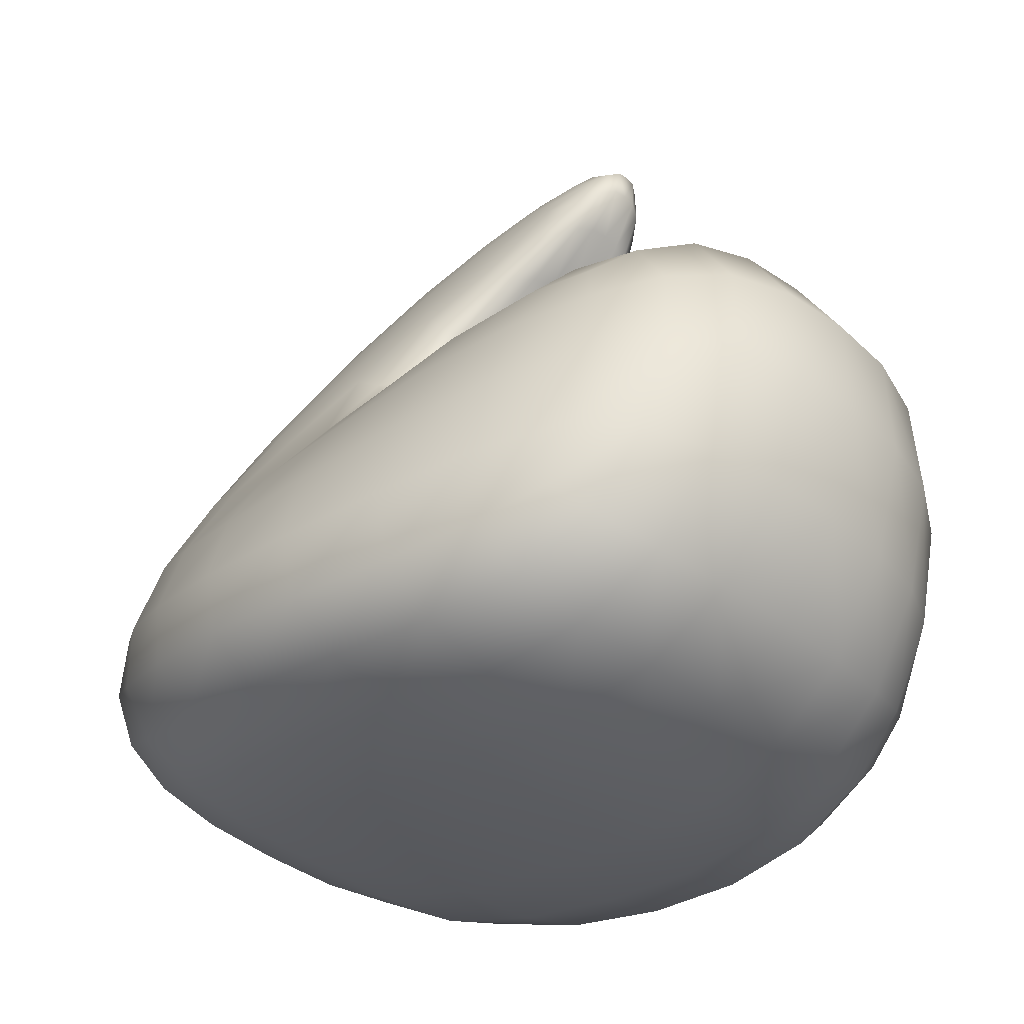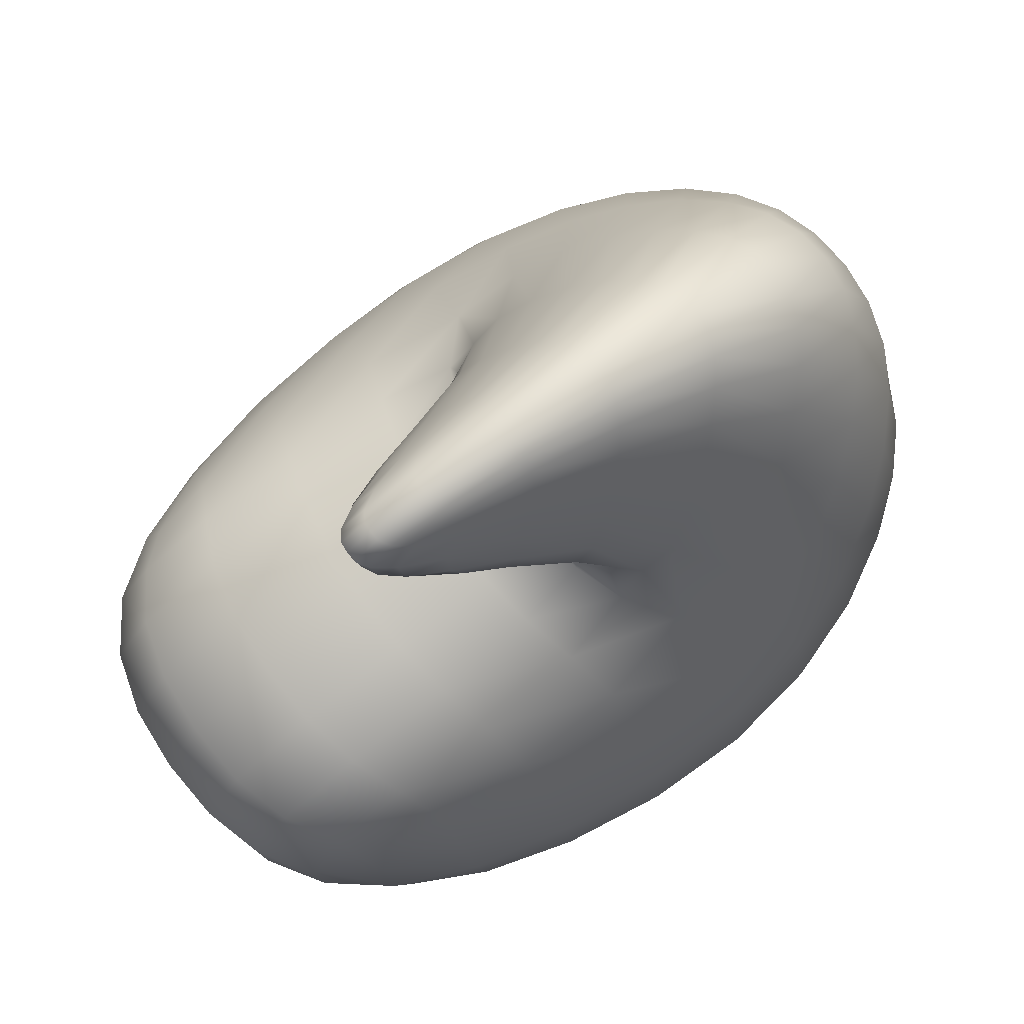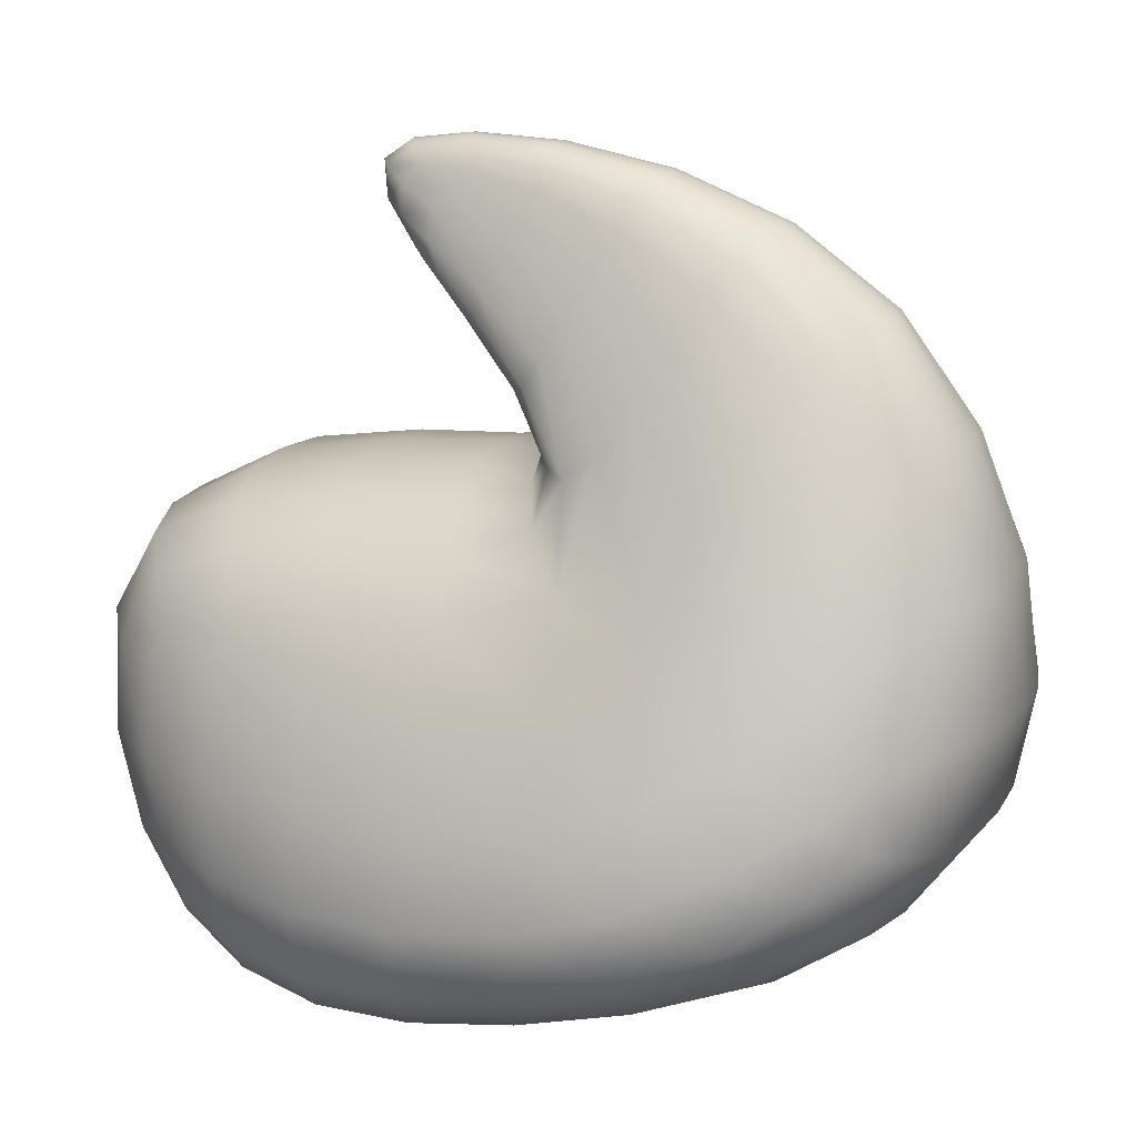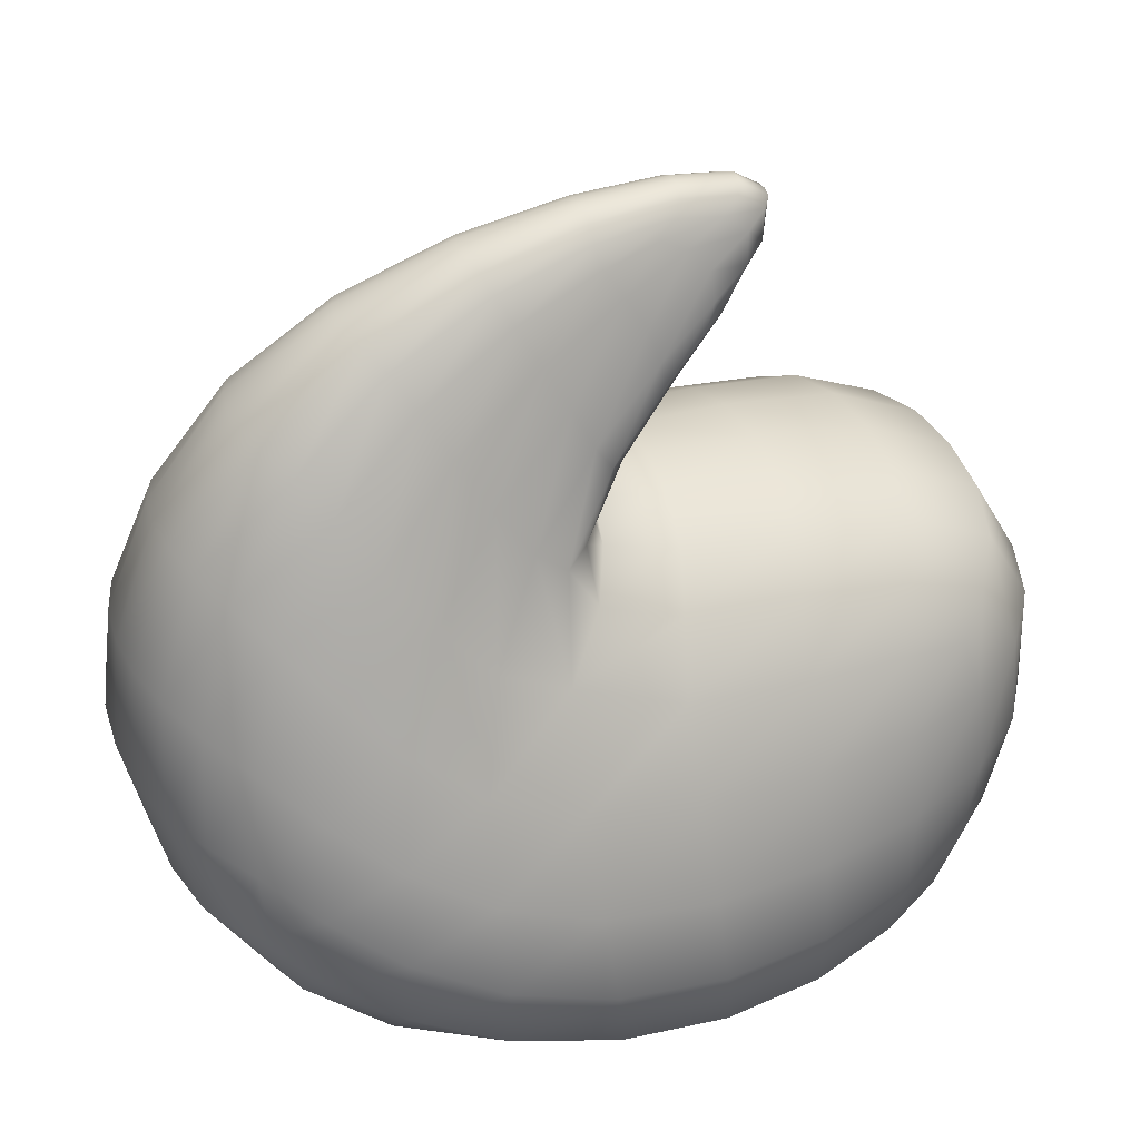
<metadata>
{"format":"obj","ext":"obj","renderer":"f3d","projection":"perspective","resolution":1024,"background":"white","views":[{"elev":-41.4,"azim":-44.3,"up":"+Y"},{"elev":79.5,"azim":54.0,"up":"+Y"},{"elev":16.8,"azim":113.4,"up":"+Y"},{"elev":39.6,"azim":-111.1,"up":"+Y"}]}
</metadata>
<code>
o Cube.001
v 0.4803 -0.6682 3.608
v 0.4119 -0.1176 3.658
v 0.4194 -0.3766 2.294
v 0.2268 0.362 2.514
v -0 -0.4319 2.176
v -0 0.4728 2.4
v -0 -0.7758 3.726
v -0 0.008301 3.827
v 0.6358 -0.6689 2.888
v 0.3947 0.005488 2.881
v -0 0.1956 3.041
v 0 -0.8155 2.904
v 0 0.7469 3.223
v 0.08454 0.6857 3.161
v 0.1267 0.5083 3.235
v -0 0.5548 3.324
v -0.4803 -0.6682 3.608
v -0.4119 -0.1176 3.658
v -0.4194 -0.3766 2.294
v -0.2268 0.362 2.514
v -0.6358 -0.6689 2.888
v -0.3947 0.005488 2.881
v -0.08454 0.6857 3.161
v -0.1267 0.5083 3.235
v 0.05491 0.4697 2.408
v 0.1105 0.4552 2.429
v 0.1676 0.4218 2.465
v 0.2901 0.1628 2.386
v 0.3512 -0.05369 2.312
v 0.3971 -0.248 2.287
v 0.61 -0.6144 2.682
v 0.5548 -0.5434 2.504
v 0.4827 -0.4557 2.37
v 0.4366 -0.06198 3.087
v 0.4456 -0.07619 3.319
v 0.4327 -0.09206 3.526
v 0.4426 -0.2277 3.686
v 0.4711 -0.3907 3.69
v 0.4831 -0.5555 3.655
v 0.153 -0.7723 3.719
v 0.2936 -0.7543 3.694
v 0.4089 -0.7145 3.653
v 0.3607 -0.4035 2.251
v 0.2621 -0.4248 2.209
v 0.1376 -0.4318 2.184
v 0.3483 -0.06335 3.723
v 0.25 -0.01659 3.785
v 0.1304 0.004352 3.818
v 0 0.1665 3.182
v -0 0.148 3.402
v -0 0.1064 3.637
v -0 -0.8633 3.135
v -0 -0.8879 3.356
v -0 -0.8665 3.556
v -0 -0.1666 3.922
v -0 -0.386 3.926
v -0 -0.6042 3.855
v 0 0.2669 2.25
v 0 0.02456 2.158
v -0 -0.2198 2.132
v 0.5309 -0.7047 3.493
v 0.5863 -0.7232 3.314
v 0.6253 -0.7085 3.106
v 0.2873 0.2727 2.576
v 0.3424 0.1687 2.653
v 0.383 0.07041 2.747
v -0 -0.586 2.292
v 0 -0.6902 2.465
v 0 -0.7612 2.675
v 0.1017 0.1832 3.035
v 0.2013 0.1474 3.015
v 0.2972 0.09018 2.971
v 0.5465 -0.7537 2.898
v 0.3975 -0.7972 2.902
v 0.2087 -0.8132 2.904
v 0.519 -0.1859 2.859
v 0.607 -0.3674 2.862
v 0.6519 -0.5351 2.874
v 0.02055 0.7446 3.223
v 0.04213 0.7343 3.215
v 0.06505 0.7124 3.192
v 0.09162 0.6615 3.212
v 0.1033 0.616 3.251
v 0.1168 0.5576 3.255
v 0 0.7304 3.341
v -0 0.693 3.395
v -0 0.6346 3.388
v 0.03638 0.5512 3.322
v 0.0717 0.5403 3.308
v 0.1041 0.5234 3.275
v 0.1731 0.511 2.689
v 0.1313 0.6092 2.88
v 0.1015 0.6643 3.05
v 0.1599 0.4375 3.15
v 0.2144 0.3256 3.027
v 0.2888 0.1841 2.916
v -0 0.616 2.601
v -0 0.7011 2.825
v -0 0.7406 3.043
v 0 0.4563 3.213
v 0 0.3527 3.096
v 0 0.2603 3.022
v -0.05491 0.4697 2.408
v -0.1105 0.4552 2.429
v -0.1676 0.4218 2.465
v -0.2901 0.1628 2.386
v -0.3512 -0.05369 2.312
v -0.3971 -0.248 2.287
v -0.61 -0.6144 2.682
v -0.5548 -0.5434 2.504
v -0.4827 -0.4557 2.37
v -0.4366 -0.06198 3.087
v -0.4456 -0.07619 3.319
v -0.4327 -0.09206 3.526
v -0.4426 -0.2277 3.686
v -0.4711 -0.3907 3.69
v -0.4831 -0.5555 3.655
v -0.153 -0.7723 3.719
v -0.2936 -0.7543 3.694
v -0.4089 -0.7145 3.653
v -0.3607 -0.4035 2.251
v -0.2621 -0.4248 2.209
v -0.1376 -0.4318 2.184
v -0.3483 -0.06335 3.723
v -0.25 -0.01659 3.785
v -0.1304 0.004352 3.818
v -0.5309 -0.7047 3.493
v -0.5863 -0.7232 3.314
v -0.6253 -0.7085 3.106
v -0.2873 0.2727 2.576
v -0.3424 0.1687 2.653
v -0.383 0.07041 2.747
v -0.1017 0.1832 3.035
v -0.2013 0.1474 3.015
v -0.2972 0.09018 2.971
v -0.5465 -0.7537 2.898
v -0.3975 -0.7972 2.902
v -0.2087 -0.8132 2.904
v -0.519 -0.1859 2.859
v -0.607 -0.3674 2.862
v -0.6519 -0.5351 2.874
v -0.02055 0.7446 3.223
v -0.04213 0.7343 3.215
v -0.06505 0.7124 3.192
v -0.09162 0.6615 3.212
v -0.1033 0.616 3.251
v -0.1168 0.5576 3.255
v -0.03638 0.5512 3.322
v -0.0717 0.5403 3.308
v -0.1041 0.5234 3.275
v -0.1731 0.511 2.689
v -0.1313 0.6092 2.88
v -0.1015 0.6643 3.05
v -0.1599 0.4375 3.15
v -0.2144 0.3256 3.027
v -0.2888 0.1841 2.916
v 0.1137 -0.221 2.141
v 0.09174 0.02213 2.167
v 0.0719 0.2638 2.258
v 0.2199 -0.2224 2.168
v 0.1812 0.01266 2.194
v 0.144 0.2502 2.283
v 0.313 -0.2247 2.217
v 0.2669 -0.00879 2.242
v 0.2165 0.2192 2.325
v 0.6484 -0.5704 3.093
v 0.6135 -0.3999 3.082
v 0.5367 -0.2209 3.077
v 0.6146 -0.5806 3.311
v 0.5914 -0.4076 3.311
v 0.5306 -0.2306 3.311
v 0.558 -0.568 3.504
v 0.5432 -0.4011 3.52
v 0.4986 -0.2334 3.521
v 0.2027 -0.8605 3.133
v 0.3868 -0.843 3.127
v 0.5339 -0.7968 3.118
v 0.1879 -0.8847 3.352
v 0.3592 -0.8653 3.341
v 0.4974 -0.8159 3.326
v 0.1695 -0.8628 3.551
v 0.3244 -0.8427 3.533
v 0.4499 -0.7932 3.508
v 0.3324 0.04773 3.122
v 0.2251 0.1164 3.156
v 0.1138 0.1545 3.176
v 0.3475 0.03425 3.345
v 0.2392 0.103 3.375
v 0.122 0.1381 3.395
v 0.3484 0.007825 3.562
v 0.2458 0.07011 3.604
v 0.1271 0.09941 3.63
v 0.3898 -0.5693 3.754
v 0.3775 -0.385 3.808
v 0.3612 -0.2027 3.802
v 0.2752 -0.5904 3.814
v 0.2648 -0.3838 3.88
v 0.2564 -0.1781 3.875
v 0.1424 -0.6016 3.846
v 0.1365 -0.385 3.916
v 0.1331 -0.1679 3.912
v 0.2908 0.2388 2.853
v 0.2625 0.3298 2.791
v 0.2202 0.4271 2.736
v 0.2161 0.3785 2.994
v 0.1964 0.4571 2.957
v 0.166 0.539 2.916
v 0.1592 0.485 3.137
v 0.1441 0.551 3.119
v 0.124 0.6135 3.083
v 0.1627 -0.585 2.298
v 0.3087 -0.5727 2.316
v 0.421 -0.5351 2.345
v 0.1856 -0.6886 2.468
v 0.3524 -0.674 2.479
v 0.4817 -0.631 2.493
v 0.2022 -0.7592 2.677
v 0.3846 -0.7438 2.68
v 0.5271 -0.7004 2.683
v 0.4815 -0.3158 2.381
v 0.4352 -0.1293 2.404
v 0.3642 0.07779 2.466
v 0.5599 -0.4011 2.509
v 0.5116 -0.2196 2.524
v 0.4317 -0.0215 2.566
v 0.6201 -0.4772 2.676
v 0.5713 -0.3041 2.675
v 0.4845 -0.1158 2.692
v 0.06418 0.6961 3.289
v 0.04025 0.7183 3.327
v 0.01932 0.7283 3.34
v 0.07078 0.6575 3.335
v 0.04415 0.6808 3.378
v 0.02118 0.6909 3.393
v 0.08352 0.5992 3.33
v 0.05418 0.6216 3.371
v 0.02666 0.632 3.386
v 0.1273 0.5674 2.651
v 0.08362 0.5991 2.624
v 0.04144 0.613 2.607
v 0.09678 0.6576 2.855
v 0.06348 0.6857 2.84
v 0.0314 0.6983 2.829
v 0.07599 0.7024 3.043
v 0.04977 0.7268 3.046
v 0.02453 0.738 3.045
v 0.08561 0.2497 3.018
v 0.1677 0.223 3.002
v 0.2408 0.1912 2.968
v 0.0677 0.3449 3.093
v 0.1307 0.328 3.081
v 0.1832 0.3142 3.058
v 0.05058 0.451 3.21
v 0.09771 0.4389 3.199
v 0.137 0.4281 3.175
v -0.1137 -0.221 2.141
v -0.2199 -0.2224 2.168
v -0.313 -0.2247 2.217
v -0.09174 0.02213 2.167
v -0.1812 0.01266 2.194
v -0.2669 -0.00879 2.242
v -0.0719 0.2638 2.258
v -0.144 0.2502 2.283
v -0.2165 0.2192 2.325
v -0.6484 -0.5704 3.093
v -0.6146 -0.5806 3.311
v -0.558 -0.568 3.504
v -0.6135 -0.3999 3.082
v -0.5914 -0.4076 3.311
v -0.5432 -0.4011 3.52
v -0.5367 -0.2209 3.077
v -0.5306 -0.2306 3.311
v -0.4986 -0.2334 3.521
v -0.2027 -0.8605 3.133
v -0.1879 -0.8847 3.352
v -0.1695 -0.8628 3.551
v -0.3868 -0.843 3.127
v -0.3592 -0.8653 3.341
v -0.3244 -0.8427 3.533
v -0.5339 -0.7968 3.118
v -0.4974 -0.8159 3.326
v -0.4499 -0.7932 3.508
v -0.3324 0.04773 3.122
v -0.3475 0.03425 3.345
v -0.3484 0.007825 3.562
v -0.2251 0.1164 3.156
v -0.2392 0.103 3.375
v -0.2458 0.07011 3.604
v -0.1138 0.1545 3.176
v -0.122 0.1381 3.395
v -0.1271 0.09941 3.63
v -0.3898 -0.5693 3.754
v -0.2752 -0.5904 3.814
v -0.1424 -0.6016 3.846
v -0.3775 -0.385 3.808
v -0.2648 -0.3838 3.88
v -0.1365 -0.385 3.916
v -0.3612 -0.2027 3.802
v -0.2564 -0.1781 3.875
v -0.1331 -0.1679 3.912
v -0.2908 0.2388 2.853
v -0.2161 0.3785 2.994
v -0.1592 0.485 3.137
v -0.2625 0.3298 2.791
v -0.1964 0.4571 2.957
v -0.1441 0.551 3.119
v -0.2202 0.4271 2.736
v -0.166 0.539 2.916
v -0.124 0.6135 3.083
v -0.1627 -0.585 2.298
v -0.1856 -0.6886 2.468
v -0.2022 -0.7592 2.677
v -0.3087 -0.5727 2.316
v -0.3524 -0.674 2.479
v -0.3846 -0.7438 2.68
v -0.421 -0.5351 2.345
v -0.4817 -0.631 2.493
v -0.5271 -0.7004 2.683
v -0.4815 -0.3158 2.381
v -0.5599 -0.4011 2.509
v -0.6201 -0.4772 2.676
v -0.4352 -0.1293 2.404
v -0.5116 -0.2196 2.524
v -0.5713 -0.3041 2.675
v -0.3642 0.07779 2.466
v -0.4317 -0.0215 2.566
v -0.4845 -0.1158 2.692
v -0.06418 0.6961 3.289
v -0.07078 0.6575 3.335
v -0.08352 0.5992 3.33
v -0.04025 0.7183 3.327
v -0.04415 0.6808 3.378
v -0.05418 0.6216 3.371
v -0.01932 0.7283 3.34
v -0.02118 0.6909 3.393
v -0.02666 0.632 3.386
v -0.1273 0.5674 2.651
v -0.09678 0.6576 2.855
v -0.07599 0.7024 3.043
v -0.08362 0.5991 2.624
v -0.06348 0.6857 2.84
v -0.04977 0.7268 3.046
v -0.04144 0.613 2.607
v -0.0314 0.6983 2.829
v -0.02453 0.738 3.045
v -0.08561 0.2497 3.018
v -0.0677 0.3449 3.093
v -0.05058 0.451 3.21
v -0.1677 0.223 3.002
v -0.1307 0.328 3.081
v -0.09771 0.4389 3.199
v -0.2408 0.1912 2.968
v -0.1832 0.3142 3.058
v -0.137 0.4281 3.175
f 157 158 161 160
f 158 159 162 161
f 160 161 164 163
f 161 162 165 164
f 5 60 157 45
f 60 59 158 157
f 59 58 159 158
f 58 6 25 159
f 159 25 26 162
f 162 26 27 165
f 165 27 4 28
f 164 165 28 29
f 163 164 29 30
f 43 163 30 3
f 44 160 163 43
f 45 157 160 44
f 166 167 170 169
f 167 168 171 170
f 169 170 173 172
f 170 171 174 173
f 9 78 166 63
f 78 77 167 166
f 77 76 168 167
f 76 10 34 168
f 168 34 35 171
f 171 35 36 174
f 174 36 2 37
f 173 174 37 38
f 172 173 38 39
f 61 172 39 1
f 62 169 172 61
f 63 166 169 62
f 175 176 179 178
f 176 177 180 179
f 178 179 182 181
f 179 180 183 182
f 12 75 175 52
f 75 74 176 175
f 74 73 177 176
f 73 9 63 177
f 177 63 62 180
f 180 62 61 183
f 183 61 1 42
f 182 183 42 41
f 181 182 41 40
f 54 181 40 7
f 53 178 181 54
f 52 175 178 53
f 184 185 188 187
f 185 186 189 188
f 187 188 191 190
f 188 189 192 191
f 10 72 184 34
f 72 71 185 184
f 71 70 186 185
f 70 11 49 186
f 186 49 50 189
f 189 50 51 192
f 192 51 8 48
f 191 192 48 47
f 190 191 47 46
f 36 190 46 2
f 35 187 190 36
f 34 184 187 35
f 193 194 197 196
f 194 195 198 197
f 196 197 200 199
f 197 198 201 200
f 1 39 193 42
f 39 38 194 193
f 38 37 195 194
f 37 2 46 195
f 195 46 47 198
f 198 47 48 201
f 201 48 8 55
f 200 201 55 56
f 199 200 56 57
f 40 199 57 7
f 41 196 199 40
f 42 193 196 41
f 202 203 206 205
f 203 204 207 206
f 205 206 209 208
f 206 207 210 209
f 10 66 202 96
f 66 65 203 202
f 65 64 204 203
f 64 4 91 204
f 204 91 92 207
f 207 92 93 210
f 210 93 14 82
f 209 210 82 83
f 208 209 83 84
f 94 208 84 15
f 95 205 208 94
f 96 202 205 95
f 211 212 215 214
f 212 213 216 215
f 214 215 218 217
f 215 216 219 218
f 5 45 211 67
f 45 44 212 211
f 44 43 213 212
f 43 3 33 213
f 213 33 32 216
f 216 32 31 219
f 219 31 9 73
f 218 219 73 74
f 217 218 74 75
f 69 217 75 12
f 68 214 217 69
f 67 211 214 68
f 220 221 224 223
f 221 222 225 224
f 223 224 227 226
f 224 225 228 227
f 3 30 220 33
f 30 29 221 220
f 29 28 222 221
f 28 4 64 222
f 222 64 65 225
f 225 65 66 228
f 228 66 10 76
f 227 228 76 77
f 226 227 77 78
f 31 226 78 9
f 32 223 226 31
f 33 220 223 32
f 229 230 233 232
f 230 231 234 233
f 232 233 236 235
f 233 234 237 236
f 14 81 229 82
f 81 80 230 229
f 80 79 231 230
f 79 13 85 231
f 231 85 86 234
f 234 86 87 237
f 237 87 16 88
f 236 237 88 89
f 235 236 89 90
f 84 235 90 15
f 83 232 235 84
f 82 229 232 83
f 238 239 242 241
f 239 240 243 242
f 241 242 245 244
f 242 243 246 245
f 4 27 238 91
f 27 26 239 238
f 26 25 240 239
f 25 6 97 240
f 240 97 98 243
f 243 98 99 246
f 246 99 13 79
f 245 246 79 80
f 244 245 80 81
f 93 244 81 14
f 92 241 244 93
f 91 238 241 92
f 247 248 251 250
f 248 249 252 251
f 250 251 254 253
f 251 252 255 254
f 11 70 247 102
f 70 71 248 247
f 71 72 249 248
f 72 10 96 249
f 249 96 95 252
f 252 95 94 255
f 255 94 15 90
f 254 255 90 89
f 253 254 89 88
f 100 253 88 16
f 101 250 253 100
f 102 247 250 101
f 256 257 260 259
f 257 258 261 260
f 259 260 263 262
f 260 261 264 263
f 5 123 256 60
f 123 122 257 256
f 122 121 258 257
f 121 19 108 258
f 258 108 107 261
f 261 107 106 264
f 264 106 20 105
f 263 264 105 104
f 262 263 104 103
f 58 262 103 6
f 59 259 262 58
f 60 256 259 59
f 265 266 269 268
f 266 267 270 269
f 268 269 272 271
f 269 270 273 272
f 21 129 265 141
f 129 128 266 265
f 128 127 267 266
f 127 17 117 267
f 267 117 116 270
f 270 116 115 273
f 273 115 18 114
f 272 273 114 113
f 271 272 113 112
f 139 271 112 22
f 140 268 271 139
f 141 265 268 140
f 274 275 278 277
f 275 276 279 278
f 277 278 281 280
f 278 279 282 281
f 12 52 274 138
f 52 53 275 274
f 53 54 276 275
f 54 7 118 276
f 276 118 119 279
f 279 119 120 282
f 282 120 17 127
f 281 282 127 128
f 280 281 128 129
f 136 280 129 21
f 137 277 280 136
f 138 274 277 137
f 283 284 287 286
f 284 285 288 287
f 286 287 290 289
f 287 288 291 290
f 22 112 283 135
f 112 113 284 283
f 113 114 285 284
f 114 18 124 285
f 285 124 125 288
f 288 125 126 291
f 291 126 8 51
f 290 291 51 50
f 289 290 50 49
f 133 289 49 11
f 134 286 289 133
f 135 283 286 134
f 292 293 296 295
f 293 294 297 296
f 295 296 299 298
f 296 297 300 299
f 17 120 292 117
f 120 119 293 292
f 119 118 294 293
f 118 7 57 294
f 294 57 56 297
f 297 56 55 300
f 300 55 8 126
f 299 300 126 125
f 298 299 125 124
f 115 298 124 18
f 116 295 298 115
f 117 292 295 116
f 301 302 305 304
f 302 303 306 305
f 304 305 308 307
f 305 306 309 308
f 22 156 301 132
f 156 155 302 301
f 155 154 303 302
f 154 24 147 303
f 303 147 146 306
f 306 146 145 309
f 309 145 23 153
f 308 309 153 152
f 307 308 152 151
f 130 307 151 20
f 131 304 307 130
f 132 301 304 131
f 310 311 314 313
f 311 312 315 314
f 313 314 317 316
f 314 315 318 317
f 5 67 310 123
f 67 68 311 310
f 68 69 312 311
f 69 12 138 312
f 312 138 137 315
f 315 137 136 318
f 318 136 21 109
f 317 318 109 110
f 316 317 110 111
f 121 316 111 19
f 122 313 316 121
f 123 310 313 122
f 319 320 323 322
f 320 321 324 323
f 322 323 326 325
f 323 324 327 326
f 19 111 319 108
f 111 110 320 319
f 110 109 321 320
f 109 21 141 321
f 321 141 140 324
f 324 140 139 327
f 327 139 22 132
f 326 327 132 131
f 325 326 131 130
f 106 325 130 20
f 107 322 325 106
f 108 319 322 107
f 328 329 332 331
f 329 330 333 332
f 331 332 335 334
f 332 333 336 335
f 23 145 328 144
f 145 146 329 328
f 146 147 330 329
f 147 24 150 330
f 330 150 149 333
f 333 149 148 336
f 336 148 16 87
f 335 336 87 86
f 334 335 86 85
f 142 334 85 13
f 143 331 334 142
f 144 328 331 143
f 337 338 341 340
f 338 339 342 341
f 340 341 344 343
f 341 342 345 344
f 20 151 337 105
f 151 152 338 337
f 152 153 339 338
f 153 23 144 339
f 339 144 143 342
f 342 143 142 345
f 345 142 13 99
f 344 345 99 98
f 343 344 98 97
f 103 343 97 6
f 104 340 343 103
f 105 337 340 104
f 346 347 350 349
f 347 348 351 350
f 349 350 353 352
f 350 351 354 353
f 11 102 346 133
f 102 101 347 346
f 101 100 348 347
f 100 16 148 348
f 348 148 149 351
f 351 149 150 354
f 354 150 24 154
f 353 354 154 155
f 352 353 155 156
f 135 352 156 22
f 134 349 352 135
f 133 346 349 134

</code>
